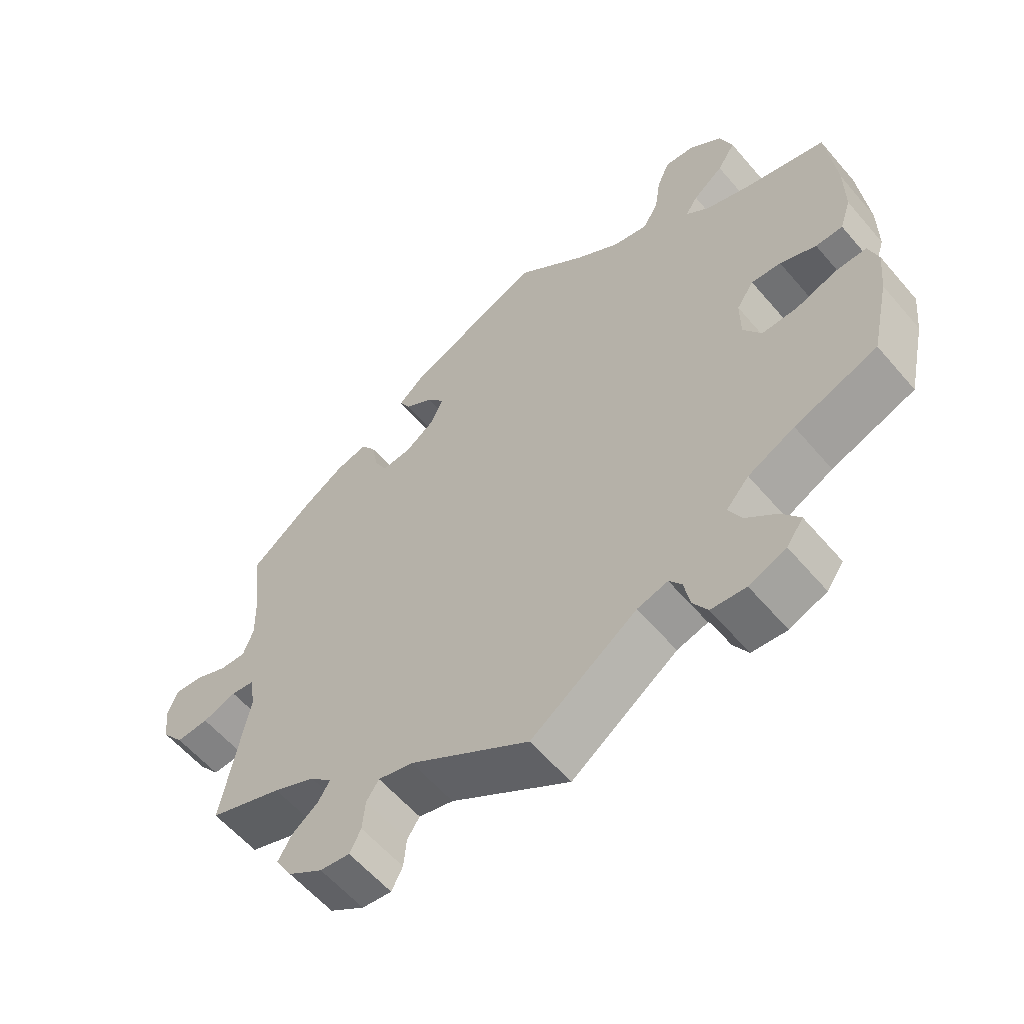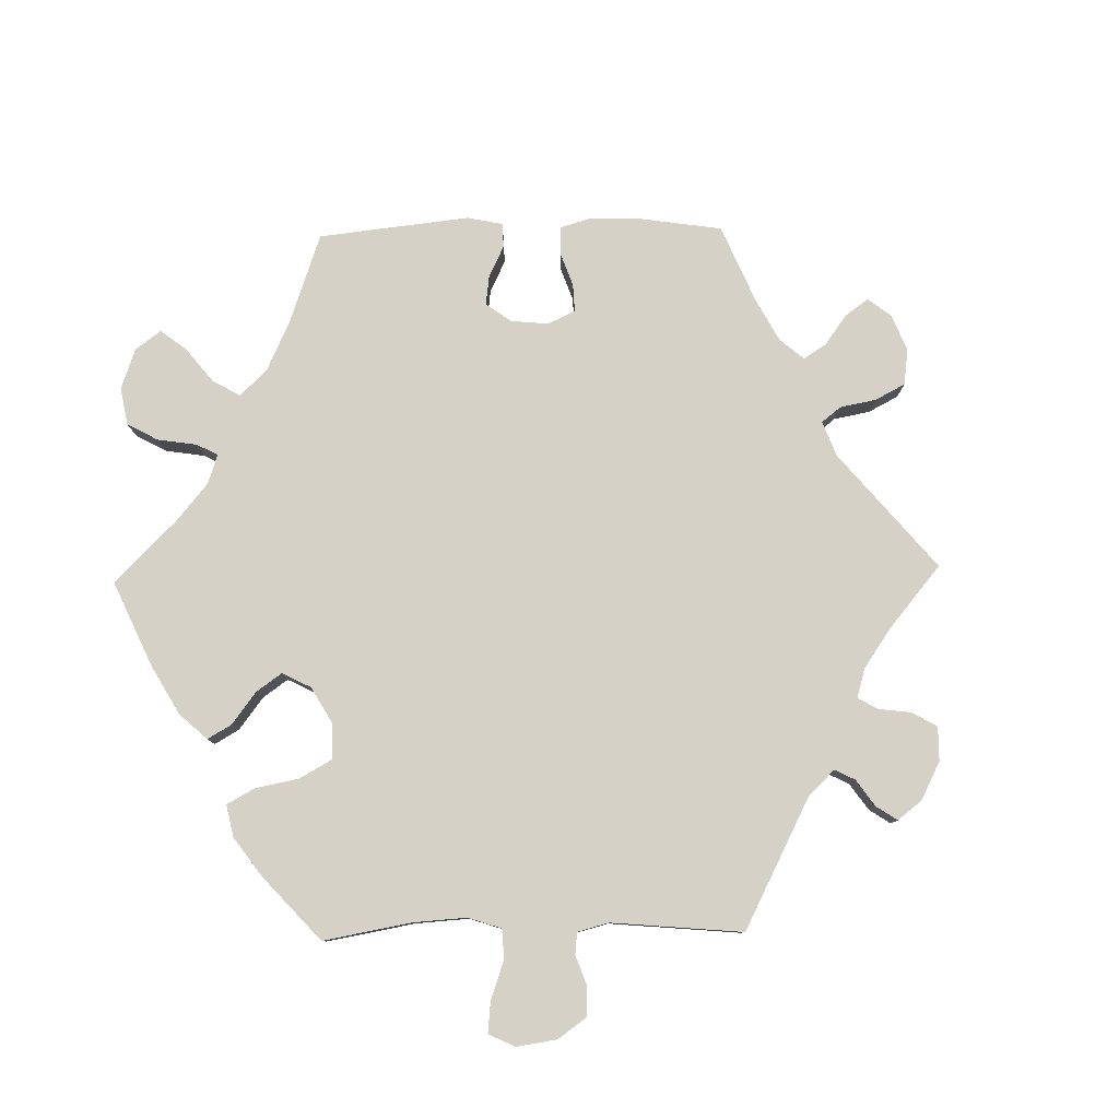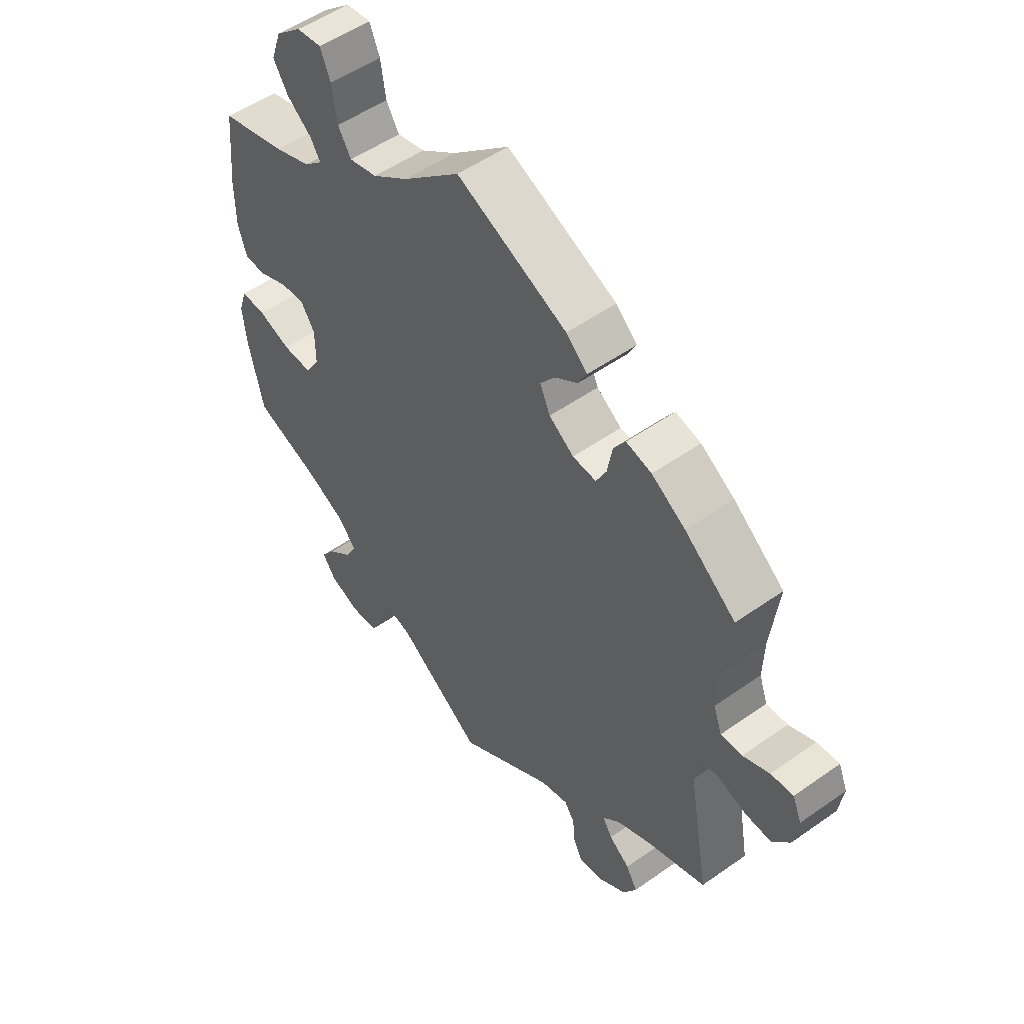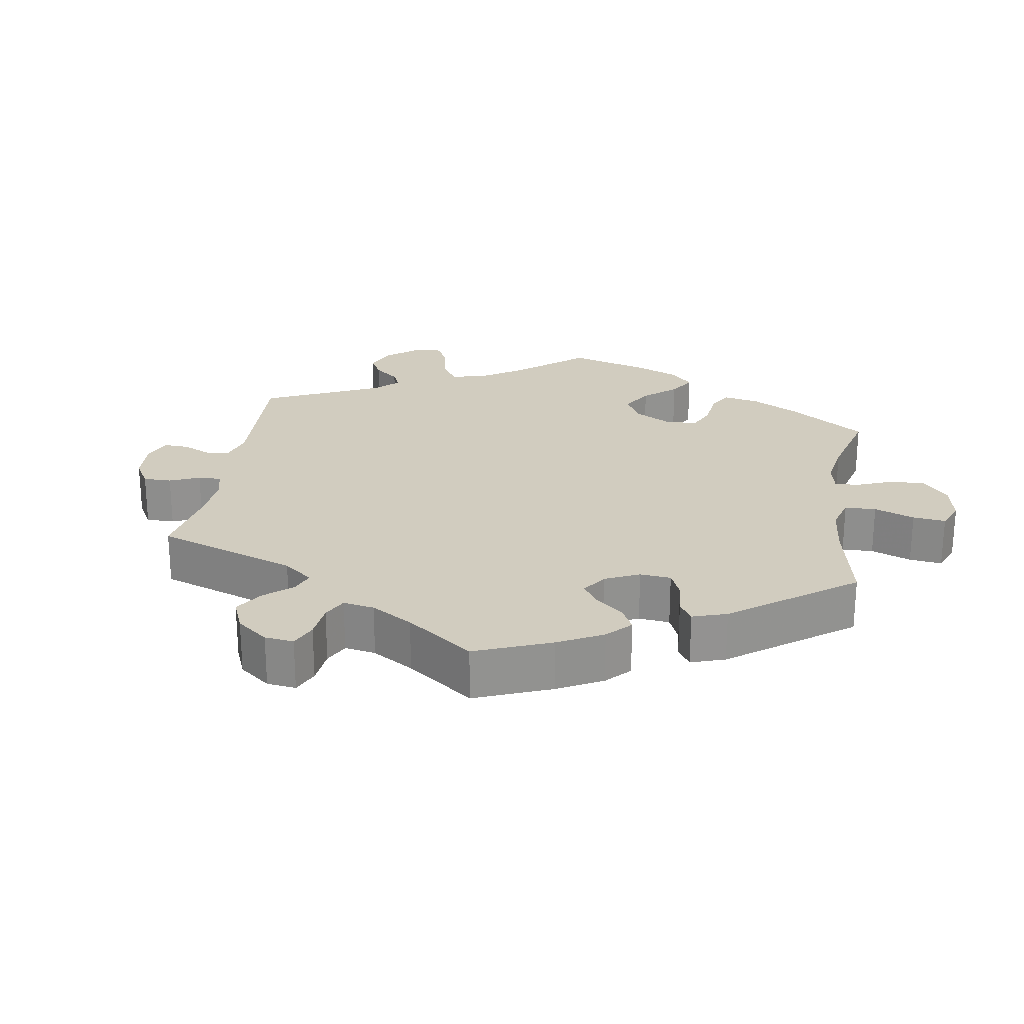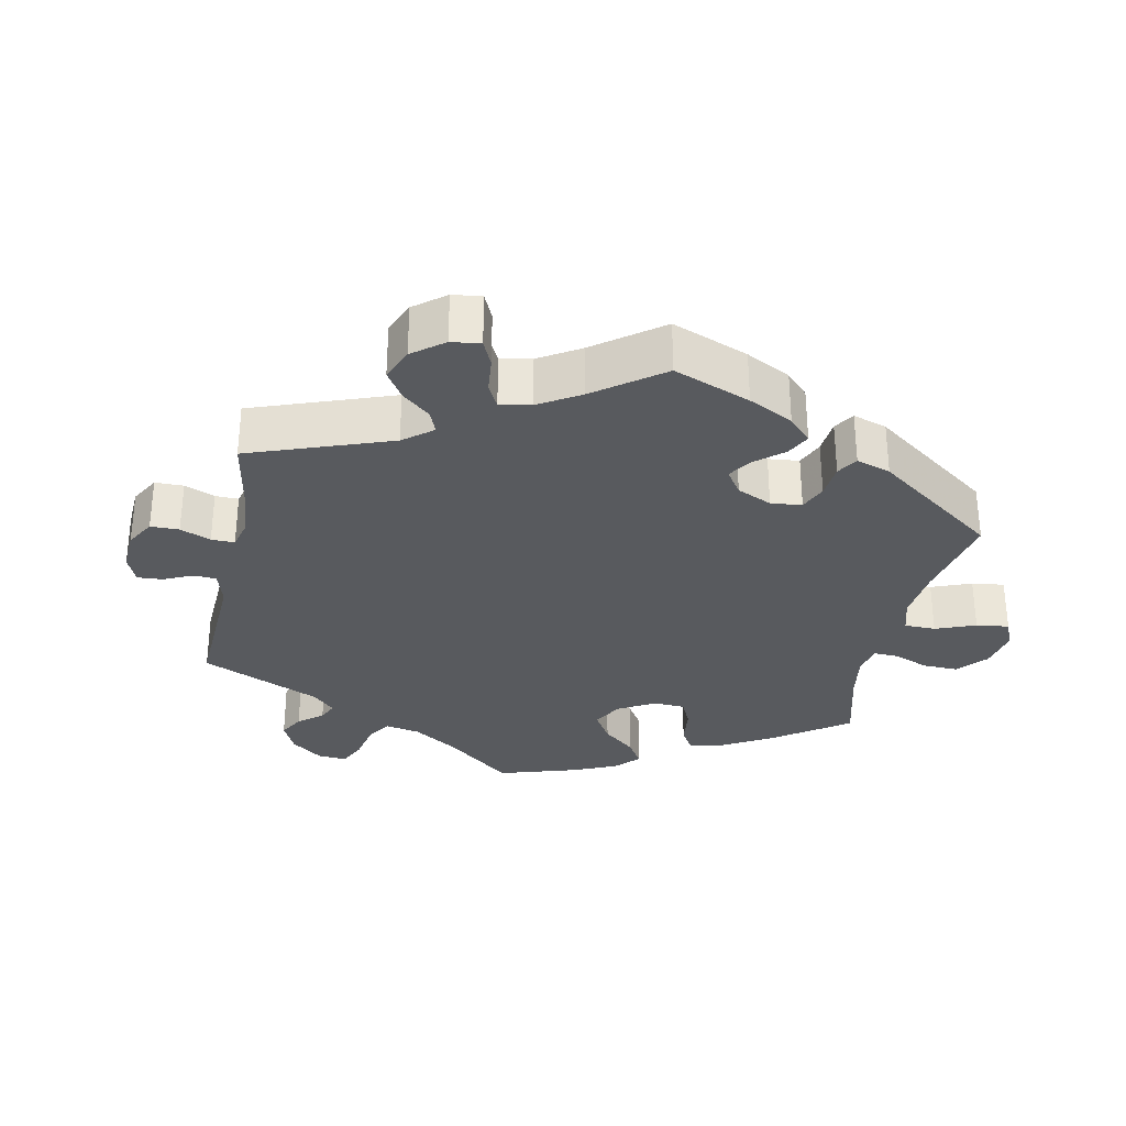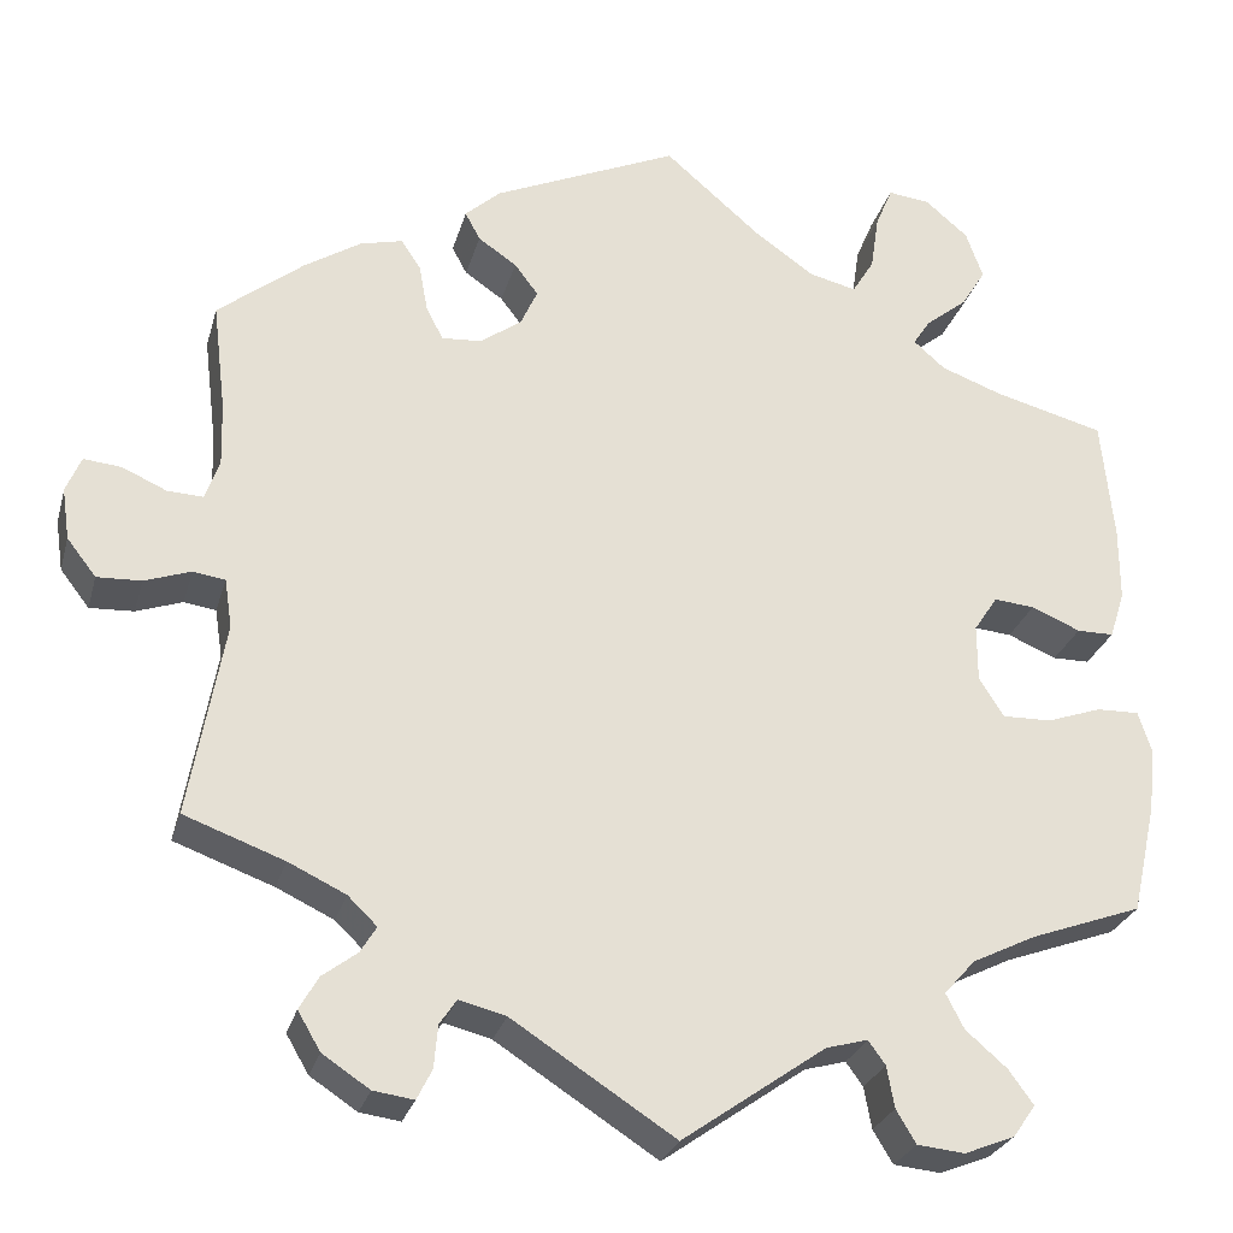
<metadata>
{"format":"obj","ext":"obj","renderer":"f3d","projection":"perspective","resolution":1024,"background":"white","views":[{"elev":-59.1,"azim":40.2,"up":"+Z"},{"elev":79.7,"azim":148.8,"up":"+Y"},{"elev":52.2,"azim":-127.3,"up":"+Z"},{"elev":23.9,"azim":-51.1,"up":"+Y"},{"elev":-30.6,"azim":-71.6,"up":"+Y"},{"elev":-26.9,"azim":-14.6,"up":"+Z"}]}
</metadata>
<code>
v 0.382 0.07 -0.332
v 0.315 0.07 -0.365
v 0.282 0.07 -0.402
v 0.301 0.07 -0.439
v 0.345 0.07 -0.477
v 0.371 0.07 -0.513
v 0.347 0.07 -0.547
v 0.294 0.07 -0.568
v 0.244 0.07 -0.563
v 0.223 0.07 -0.528
v 0.215 0.07 -0.484
v 0.197 0.07 -0.459
v 0.153 0.07 -0.471
v 0.001 0.07 -0.578
v -0.171 0.07 -0.467
v -0.221 0.07 -0.454
v -0.239 0.07 -0.481
v -0.243 0.07 -0.526
v -0.259 0.07 -0.558
v -0.302 0.07 -0.552
v -0.352 0.07 -0.519
v -0.376 0.07 -0.478
v -0.356 0.07 -0.443
v -0.319 0.07 -0.415
v -0.302 0.07 -0.387
v -0.333 0.07 -0.357
v -0.394 0.07 -0.328
v -0.5 0.07 -0.289
v -0.463 0.07 -0.081
v -0.471 0.07 -0.029
v -0.505 0.07 -0.024
v -0.554 0.07 -0.041
v -0.601 0.07 -0.043
v -0.632 0.07 -0.003
v -0.64 0.07 0.052
v -0.624 0.07 0.09
v -0.584 0.07 0.086
v -0.537 0.07 0.065
v -0.499 0.07 0.063
v -0.484 0.07 0.105
v -0.486 0.07 0.173
v -0.5 0.07 0.289
v -0.409 0.07 0.361
v -0.349 0.07 0.399
v -0.304 0.07 0.41
v -0.283 0.07 0.378
v -0.274 0.07 0.328
v -0.256 0.07 0.293
v -0.214 0.07 0.296
v -0.17 0.07 0.327
v -0.152 0.07 0.367
v -0.177 0.07 0.4
v -0.218 0.07 0.428
v -0.234 0.07 0.458
v -0.196 0.07 0.492
v 0 0.07 0.578
v 0.102 0.07 0.49
v 0.166 0.07 0.445
v 0.216 0.07 0.433
v 0.239 0.07 0.471
v 0.248 0.07 0.531
v 0.266 0.07 0.574
v 0.31 0.07 0.569
v 0.356 0.07 0.53
v 0.374 0.07 0.479
v 0.348 0.07 0.437
v 0.304 0.07 0.402
v 0.286 0.07 0.374
v 0.319 0.07 0.345
v 0.384 0.07 0.321
v 0.501 0.07 0.29
v 0.514 0.07 0.16
v 0.514 0.07 0.081
v 0.498 0.07 0.031
v 0.459 0.07 0.031
v 0.407 0.07 0.053
v 0.364 0.07 0.057
v 0.339 0.07 0.019
v 0.339 0.07 -0.041
v 0.365 0.07 -0.083
v 0.417 0.07 -0.082
v 0.475 0.07 -0.062
v 0.52 0.07 -0.061
v 0.534 0.07 -0.105
v 0.527 0.07 -0.172
v 0.501 0.07 -0.289
v 0.382 0 -0.332
v 0.315 0 -0.365
v 0.282 0 -0.402
v 0.301 0 -0.439
v 0.345 0 -0.477
v 0.371 0 -0.513
v 0.347 0 -0.547
v 0.294 0 -0.568
v 0.244 0 -0.563
v 0.223 0 -0.528
v 0.215 0 -0.484
v 0.197 0 -0.459
v 0.153 0 -0.471
v 0.001 0 -0.578
v -0.171 0 -0.467
v -0.221 0 -0.454
v -0.239 0 -0.481
v -0.243 0 -0.526
v -0.259 0 -0.558
v -0.302 0 -0.552
v -0.352 0 -0.519
v -0.376 0 -0.478
v -0.356 0 -0.443
v -0.319 0 -0.415
v -0.302 0 -0.387
v -0.333 0 -0.357
v -0.394 0 -0.328
v -0.5 0 -0.289
v -0.463 0 -0.081
v -0.471 0 -0.029
v -0.505 0 -0.024
v -0.554 0 -0.041
v -0.601 0 -0.043
v -0.632 0 -0.003
v -0.64 0 0.052
v -0.624 0 0.09
v -0.584 0 0.086
v -0.537 0 0.065
v -0.499 0 0.063
v -0.484 0 0.105
v -0.486 0 0.173
v -0.5 0 0.289
v -0.409 0 0.361
v -0.349 0 0.399
v -0.304 0 0.41
v -0.283 0 0.378
v -0.274 0 0.328
v -0.256 0 0.293
v -0.214 0 0.296
v -0.17 0 0.327
v -0.152 0 0.367
v -0.177 0 0.4
v -0.218 0 0.428
v -0.234 0 0.458
v -0.196 0 0.492
v 0 0 0.578
v 0.102 0 0.49
v 0.166 0 0.445
v 0.216 0 0.433
v 0.239 0 0.471
v 0.248 0 0.531
v 0.266 0 0.574
v 0.31 0 0.569
v 0.356 0 0.53
v 0.374 0 0.479
v 0.348 0 0.437
v 0.304 0 0.402
v 0.286 0 0.374
v 0.319 0 0.345
v 0.384 0 0.321
v 0.501 0 0.29
v 0.514 0 0.16
v 0.514 0 0.081
v 0.498 0 0.031
v 0.459 0 0.031
v 0.407 0 0.053
v 0.364 0 0.057
v 0.339 0 0.019
v 0.339 0 -0.041
v 0.365 0 -0.083
v 0.417 0 -0.082
v 0.475 0 -0.062
v 0.52 0 -0.061
v 0.534 0 -0.105
v 0.527 0 -0.172
v 0.501 0 -0.289
f 85 86 1
f 84 85 1 2
f 81 82 83 84
f 80 81 84 2
f 79 80 2 3
f 78 79 3
f 73 74 75 76
f 73 76 77
f 70 71 72 73
f 69 70 73 77
f 68 69 77 78
f 64 65 66 67
f 64 67 68
f 63 64 68
f 60 61 62 63
f 59 60 63 68
f 58 59 68 78
f 54 55 56 57
f 52 53 54 57
f 51 52 57 58
f 50 51 58 78
f 44 45 46 47
f 44 47 48
f 41 42 43 44
f 40 41 44 48
f 39 40 48 49
f 35 36 37 38
f 35 38 39
f 34 35 39
f 31 32 33 34
f 30 31 34 39
f 27 28 29
f 26 27 29 30
f 25 26 30 39
f 21 22 23 24
f 21 24 25
f 20 21 25
f 17 18 19 20
f 16 17 20 25
f 15 16 25 39
f 13 14 15 39
f 8 9 10 11
f 8 11 12
f 7 8 12
f 4 5 6 7
f 3 4 7 12
f 39 49 50 78
f 13 39 78
f 3 12 13 78
f 87 172 171
f 88 87 171 170
f 170 169 168 167
f 88 170 167 166
f 89 88 166 165
f 89 165 164
f 162 161 160 159
f 163 162 159
f 159 158 157 156
f 163 159 156 155
f 164 163 155 154
f 153 152 151 150
f 154 153 150
f 154 150 149
f 149 148 147 146
f 154 149 146 145
f 164 154 145 144
f 143 142 141 140
f 143 140 139 138
f 144 143 138 137
f 164 144 137 136
f 133 132 131 130
f 134 133 130
f 130 129 128 127
f 134 130 127 126
f 135 134 126 125
f 124 123 122 121
f 125 124 121
f 125 121 120
f 120 119 118 117
f 125 120 117 116
f 115 114 113
f 116 115 113 112
f 125 116 112 111
f 110 109 108 107
f 111 110 107
f 111 107 106
f 106 105 104 103
f 111 106 103 102
f 125 111 102 101
f 125 101 100 99
f 97 96 95 94
f 98 97 94
f 98 94 93
f 93 92 91 90
f 98 93 90 89
f 164 136 135 125
f 164 125 99
f 164 99 98 89
f 1 87 88 2
f 2 88 89 3
f 3 89 90 4
f 4 90 91 5
f 5 91 92 6
f 6 92 93 7
f 7 93 94 8
f 8 94 95 9
f 9 95 96 10
f 10 96 97 11
f 11 97 98 12
f 12 98 99 13
f 13 99 100 14
f 14 100 101 15
f 15 101 102 16
f 16 102 103 17
f 17 103 104 18
f 18 104 105 19
f 19 105 106 20
f 20 106 107 21
f 21 107 108 22
f 22 108 109 23
f 23 109 110 24
f 24 110 111 25
f 25 111 112 26
f 26 112 113 27
f 27 113 114 28
f 28 114 115 29
f 29 115 116 30
f 30 116 117 31
f 31 117 118 32
f 32 118 119 33
f 33 119 120 34
f 34 120 121 35
f 35 121 122 36
f 36 122 123 37
f 37 123 124 38
f 38 124 125 39
f 39 125 126 40
f 40 126 127 41
f 41 127 128 42
f 42 128 129 43
f 43 129 130 44
f 44 130 131 45
f 45 131 132 46
f 46 132 133 47
f 47 133 134 48
f 48 134 135 49
f 49 135 136 50
f 50 136 137 51
f 51 137 138 52
f 52 138 139 53
f 53 139 140 54
f 54 140 141 55
f 55 141 142 56
f 56 142 143 57
f 57 143 144 58
f 58 144 145 59
f 59 145 146 60
f 60 146 147 61
f 61 147 148 62
f 62 148 149 63
f 63 149 150 64
f 64 150 151 65
f 65 151 152 66
f 66 152 153 67
f 67 153 154 68
f 68 154 155 69
f 69 155 156 70
f 70 156 157 71
f 71 157 158 72
f 72 158 159 73
f 73 159 160 74
f 74 160 161 75
f 75 161 162 76
f 76 162 163 77
f 77 163 164 78
f 78 164 165 79
f 79 165 166 80
f 80 166 167 81
f 81 167 168 82
f 82 168 169 83
f 83 169 170 84
f 84 170 171 85
f 85 171 172 86
f 86 172 87 1

</code>
